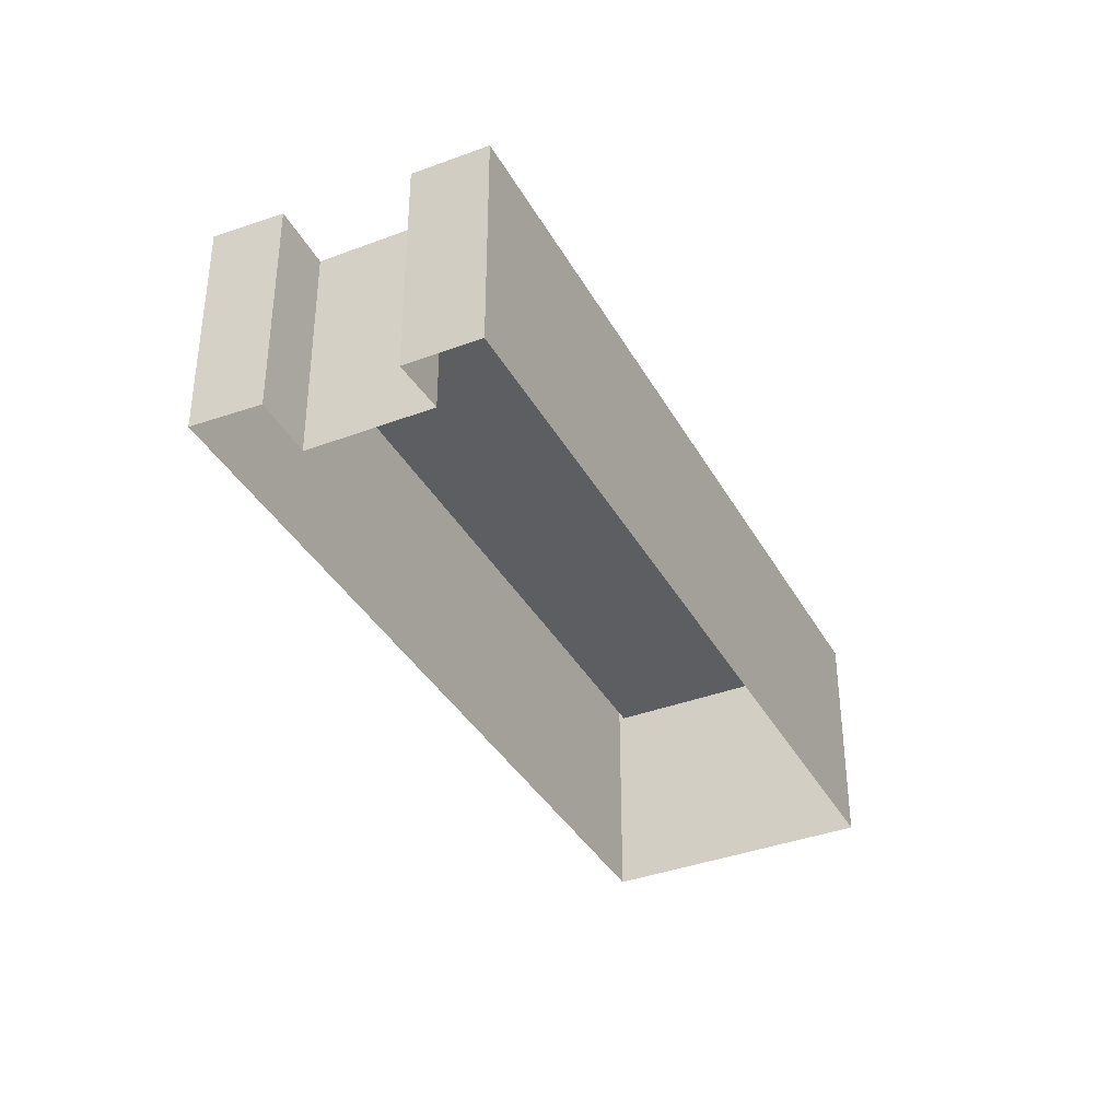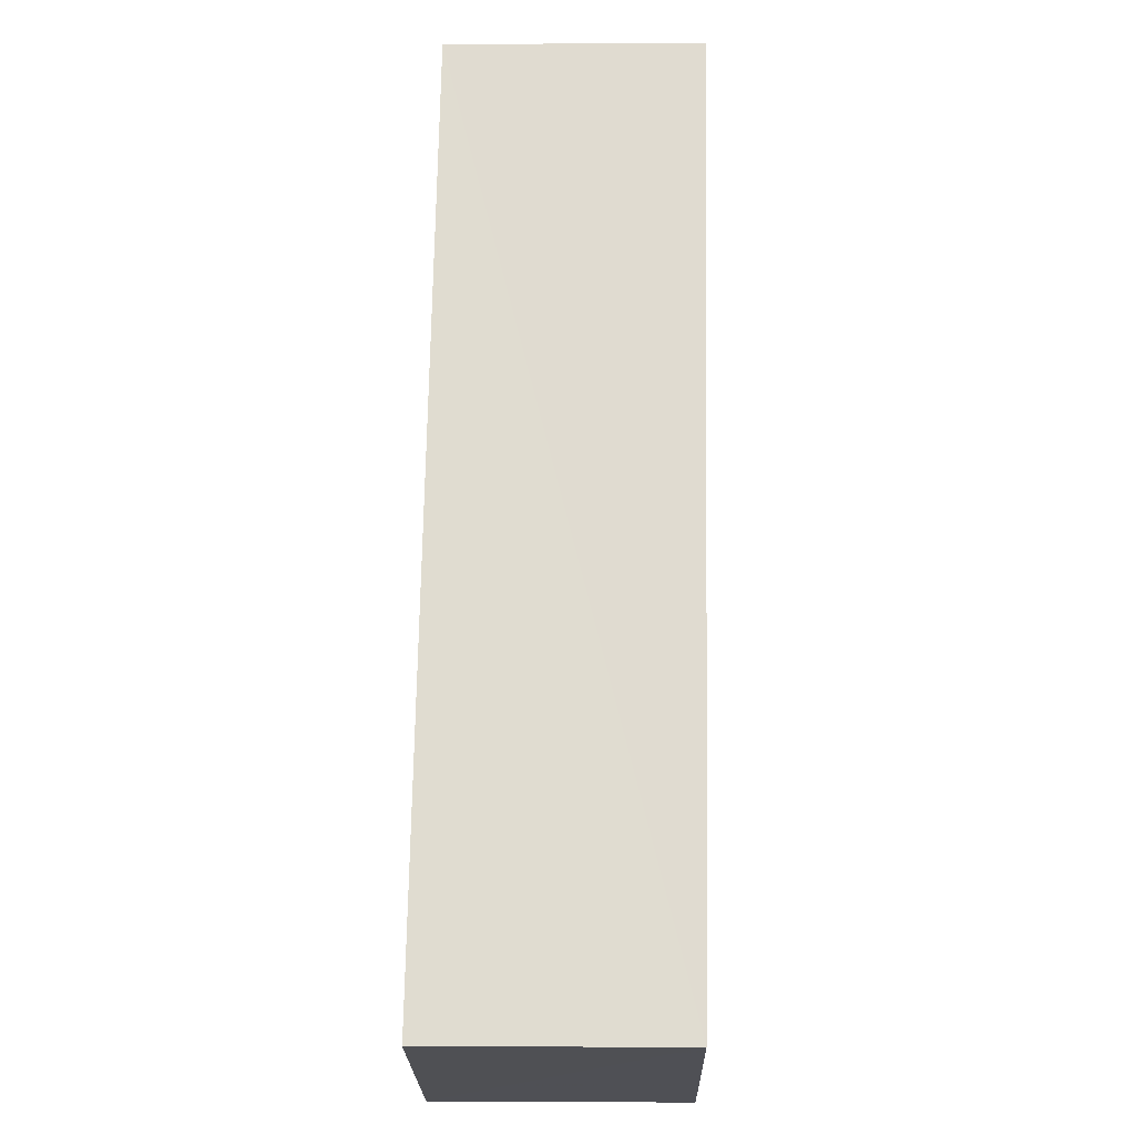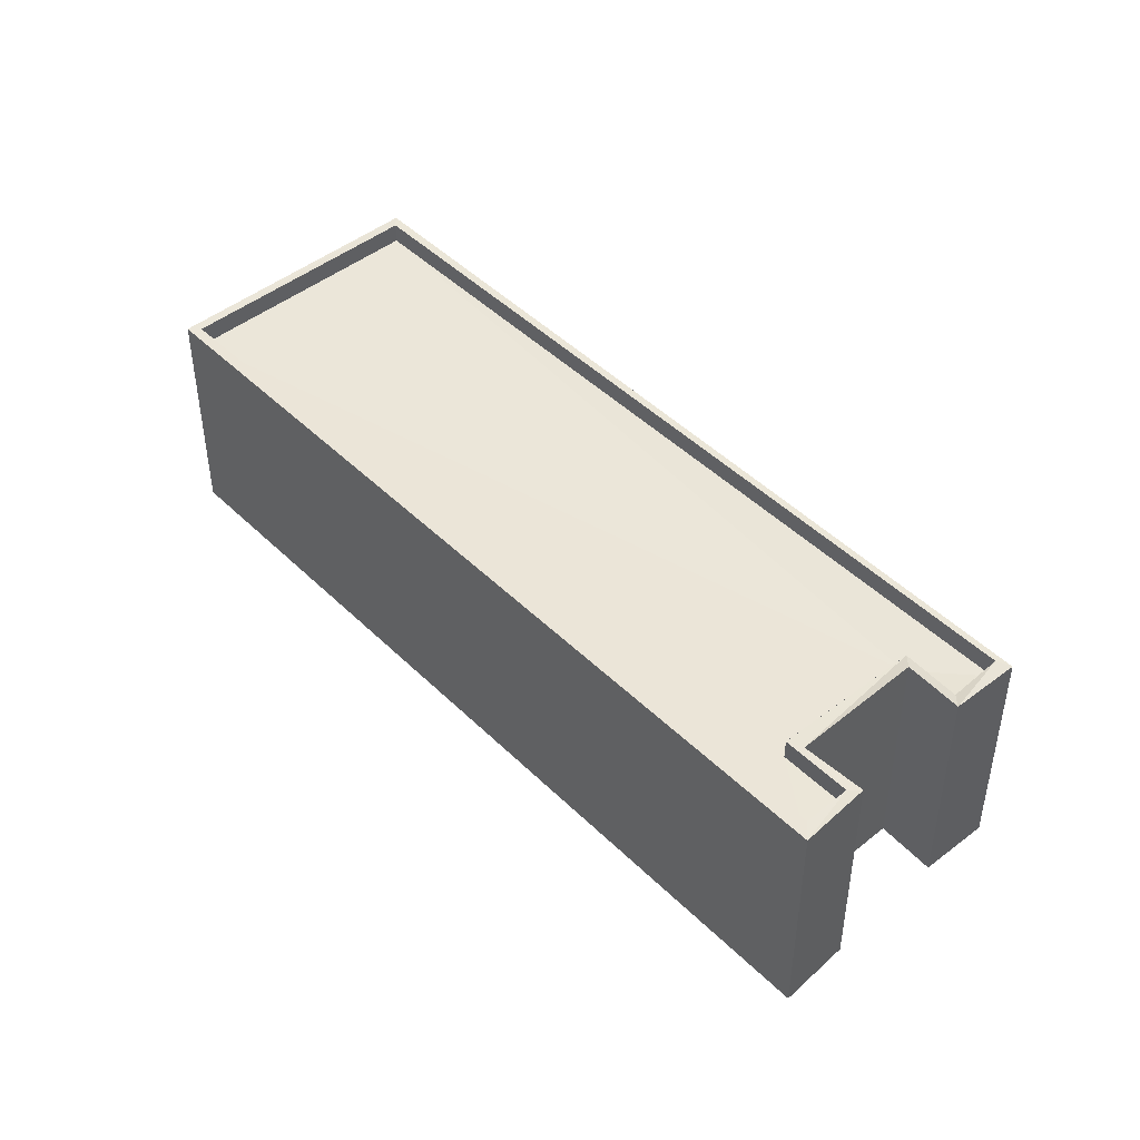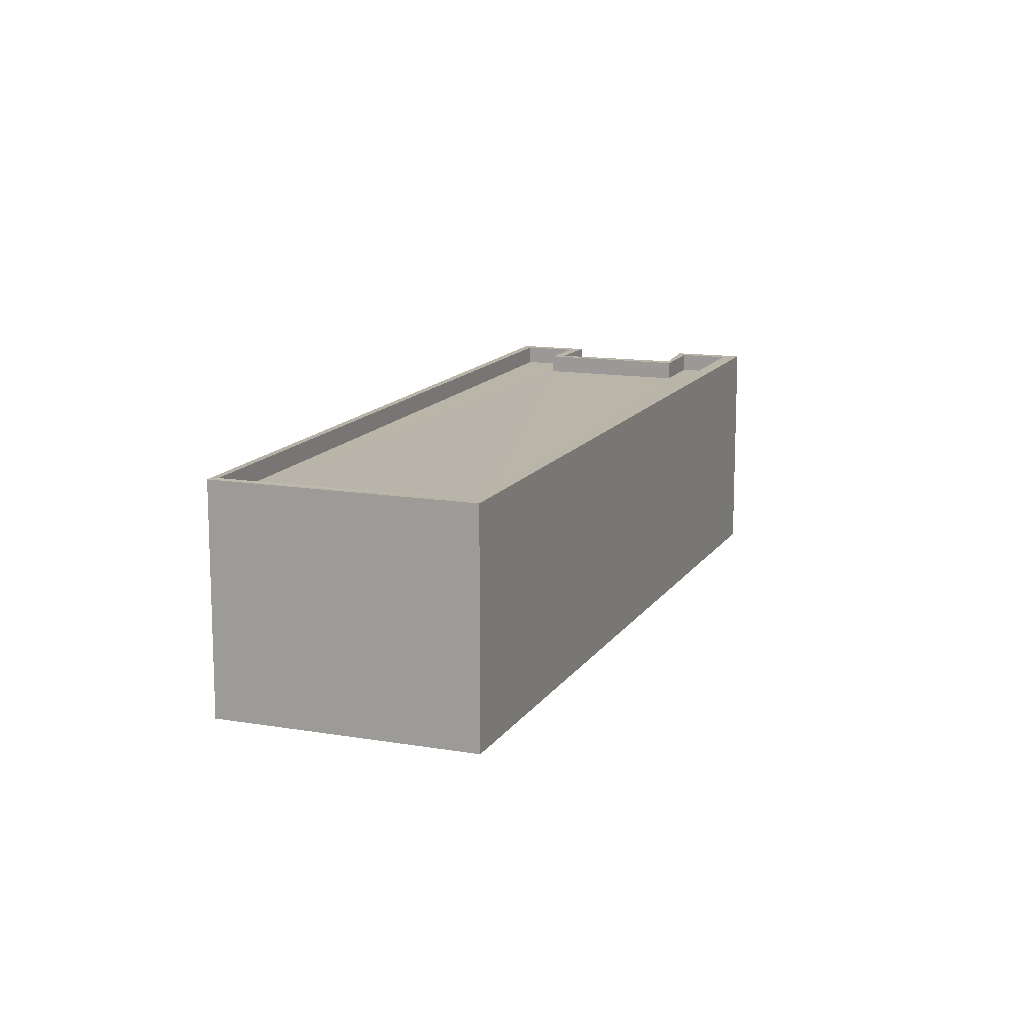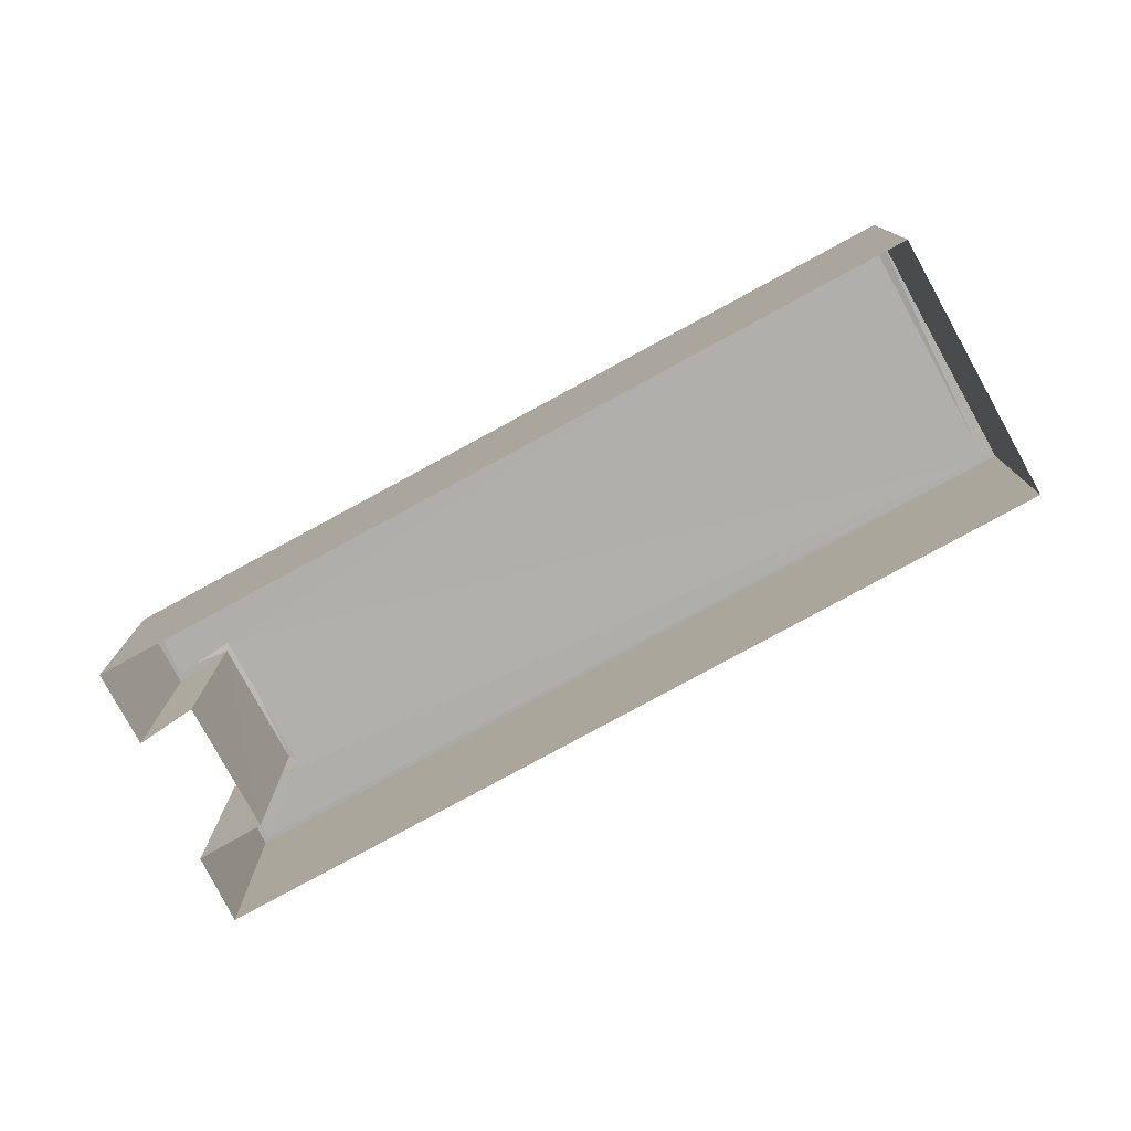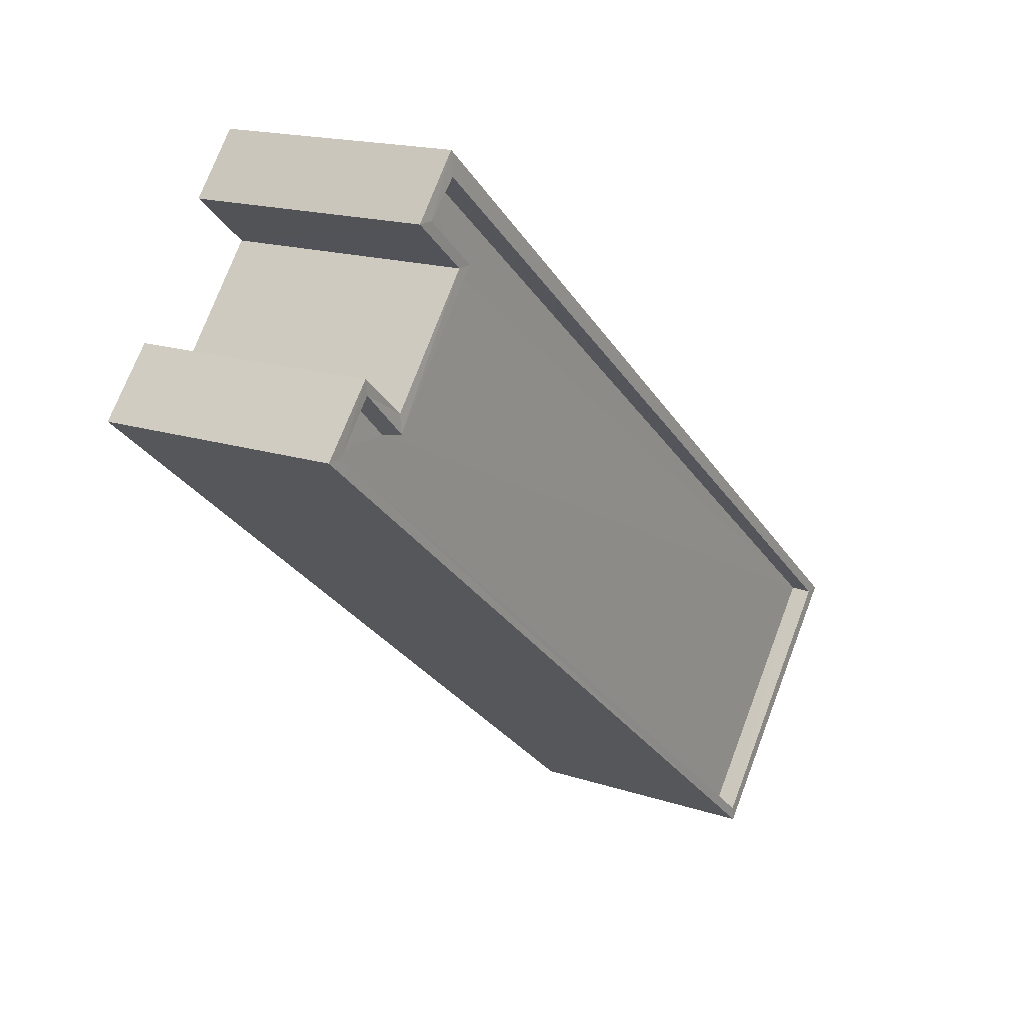
<metadata>
{"format":"obj","ext":"obj","renderer":"f3d","projection":"perspective","resolution":1024,"background":"white","views":[{"elev":-37.5,"azim":-102.9,"up":"+Z"},{"elev":30.5,"azim":91.4,"up":"+Y"},{"elev":46.1,"azim":-171.2,"up":"+Z"},{"elev":13.3,"azim":71.5,"up":"+Z"},{"elev":-78.4,"azim":-10.4,"up":"+Z"},{"elev":16.6,"azim":-55.9,"up":"+Y"}]}
</metadata>
<code>
v 1.199e+05 7.865e+05 20.9
v 1.199e+05 7.865e+05 20.9
v 1.199e+05 7.865e+05 20.9
v 1.199e+05 7.865e+05 20.89
v 1.199e+05 7.865e+05 20.9
v 1.199e+05 7.865e+05 20.9
v 1.199e+05 7.865e+05 20.9
v 1.199e+05 7.864e+05 20.89
v 1.199e+05 7.865e+05 23.7
v 1.199e+05 7.865e+05 23.7
v 1.199e+05 7.865e+05 23.7
v 1.199e+05 7.865e+05 23.69
v 1.199e+05 7.865e+05 23.7
v 1.199e+05 7.864e+05 23.69
v 1.199e+05 7.865e+05 23.7
v 1.199e+05 7.865e+05 23.7
v 1.199e+05 7.864e+05 23.94
v 1.199e+05 7.865e+05 23.94
v 1.199e+05 7.865e+05 23.94
v 1.199e+05 7.865e+05 23.95
v 1.199e+05 7.865e+05 23.95
v 1.199e+05 7.865e+05 23.95
v 1.199e+05 7.865e+05 23.95
v 1.199e+05 7.865e+05 23.95
v 1.199e+05 7.865e+05 23.95
v 1.199e+05 7.864e+05 23.94
v 1.199e+05 7.865e+05 23.95
v 1.199e+05 7.865e+05 23.95
v 1.199e+05 7.865e+05 23.95
v 1.199e+05 7.865e+05 23.95
v 1.199e+05 7.865e+05 23.95
v 1.199e+05 7.865e+05 23.95
f 1 2 3
f 2 4 3
f 5 6 7
f 7 6 8
f 6 4 8
f 3 4 6
f 9 10 11
f 10 9 12
f 13 14 15
f 16 13 15
f 14 12 15
f 15 12 9
f 17 18 19
f 20 21 22
f 20 23 21
f 18 24 25
f 17 19 26
f 24 27 28
f 29 28 27
f 22 30 29
f 22 29 20
f 25 19 18
f 28 25 24
f 29 30 28
f 31 17 26
f 17 31 32
f 23 32 31
f 23 31 21
f 25 11 10
f 25 28 11
f 25 10 12
f 19 25 12
f 26 12 14
f 26 19 12
f 31 14 13
f 31 26 14
f 31 13 16
f 21 31 16
f 21 16 15
f 22 21 15
f 22 15 9
f 30 22 9
f 28 9 11
f 28 30 9
f 24 4 2
f 24 18 4
f 17 8 4
f 18 17 4
f 32 7 8
f 17 32 8
f 32 5 7
f 32 23 5
f 23 6 5
f 23 20 6
f 20 3 6
f 20 29 3
f 27 1 3
f 29 27 3
f 27 2 1
f 27 24 2

</code>
